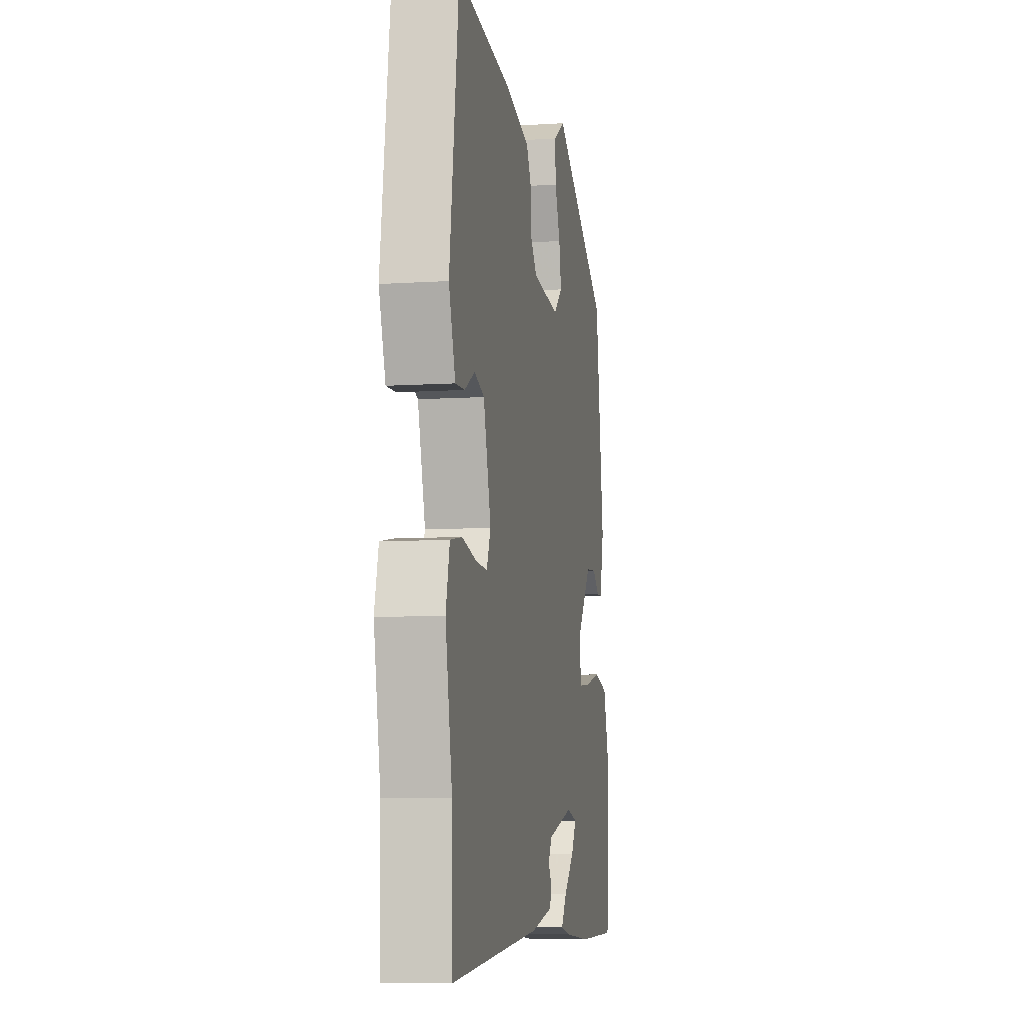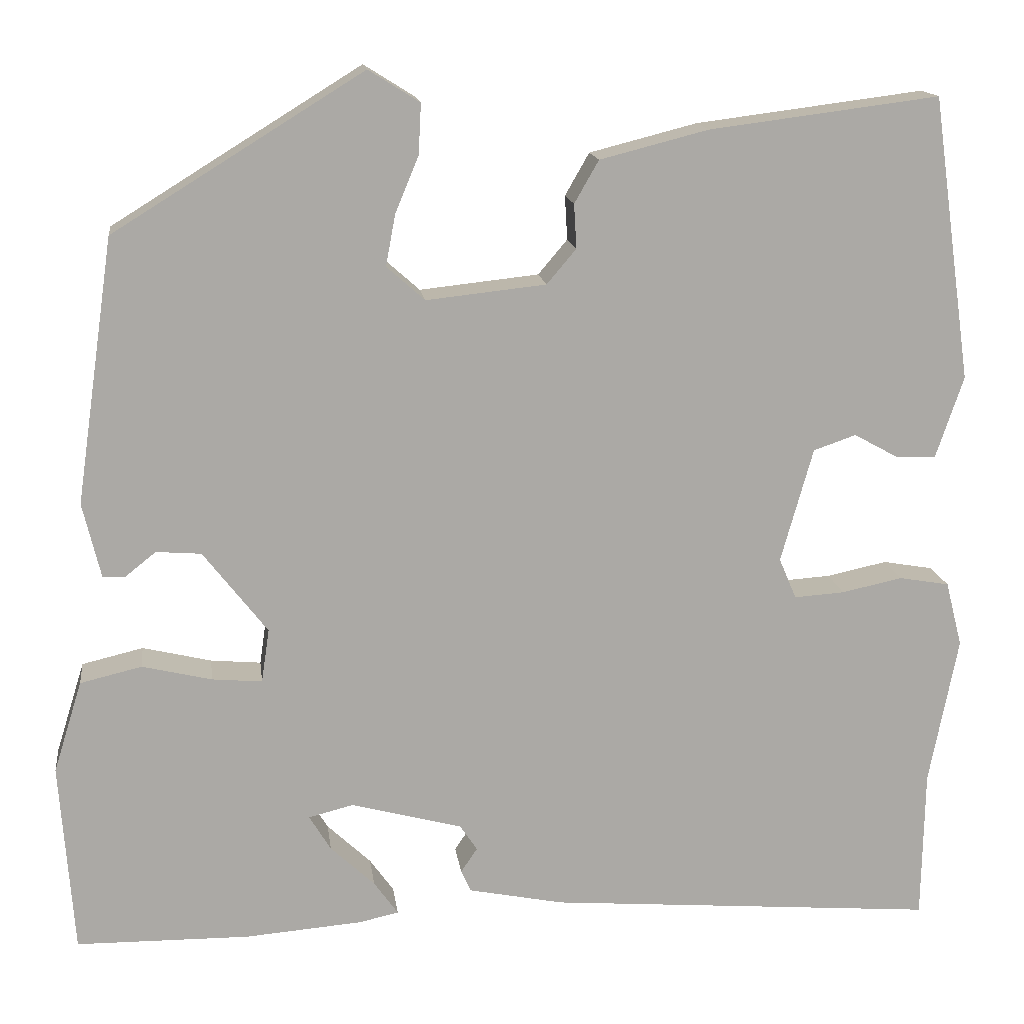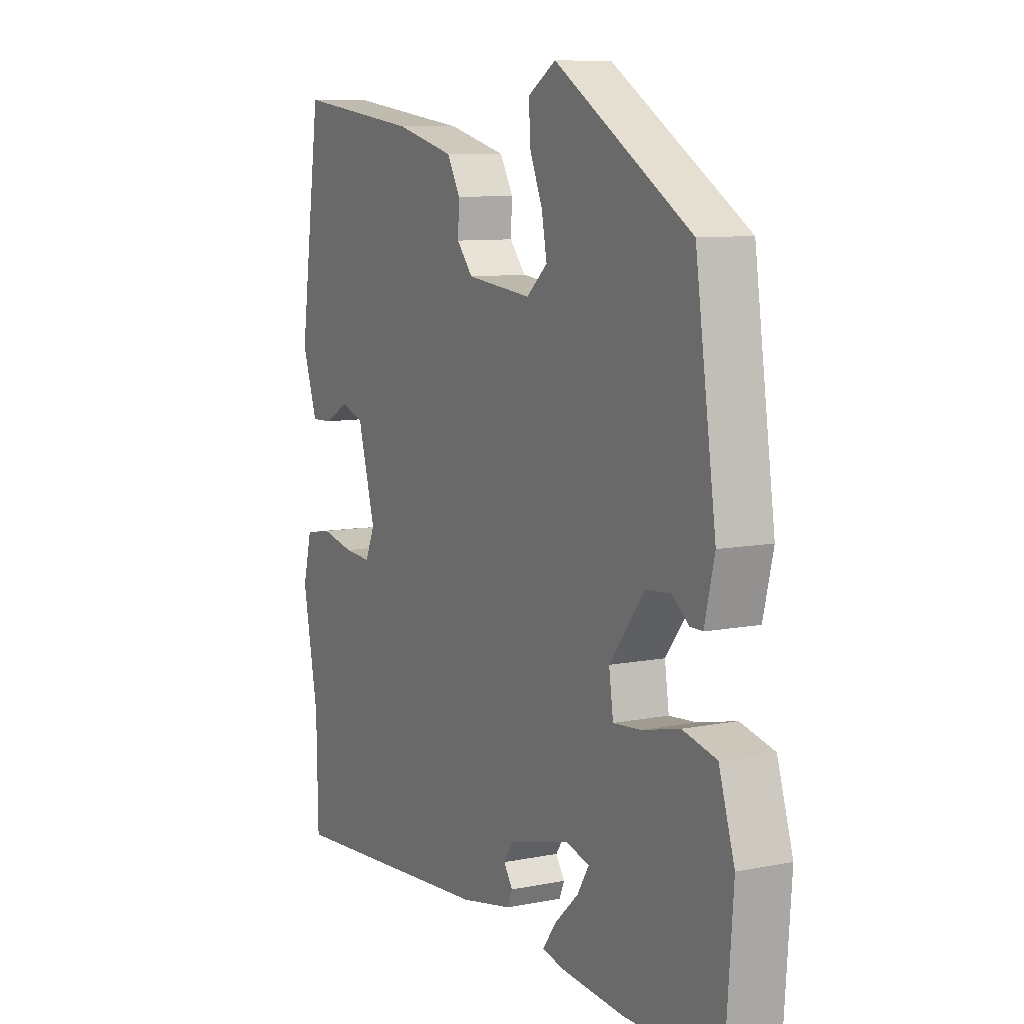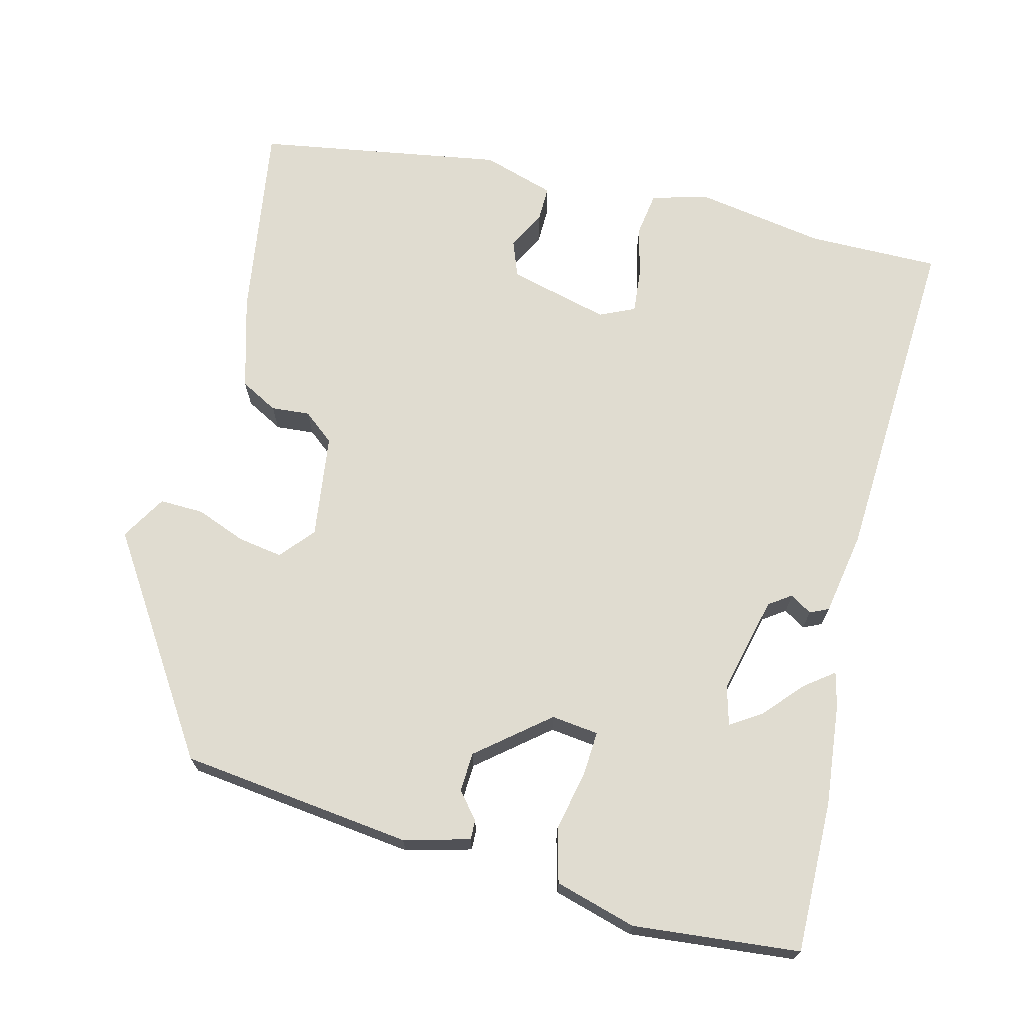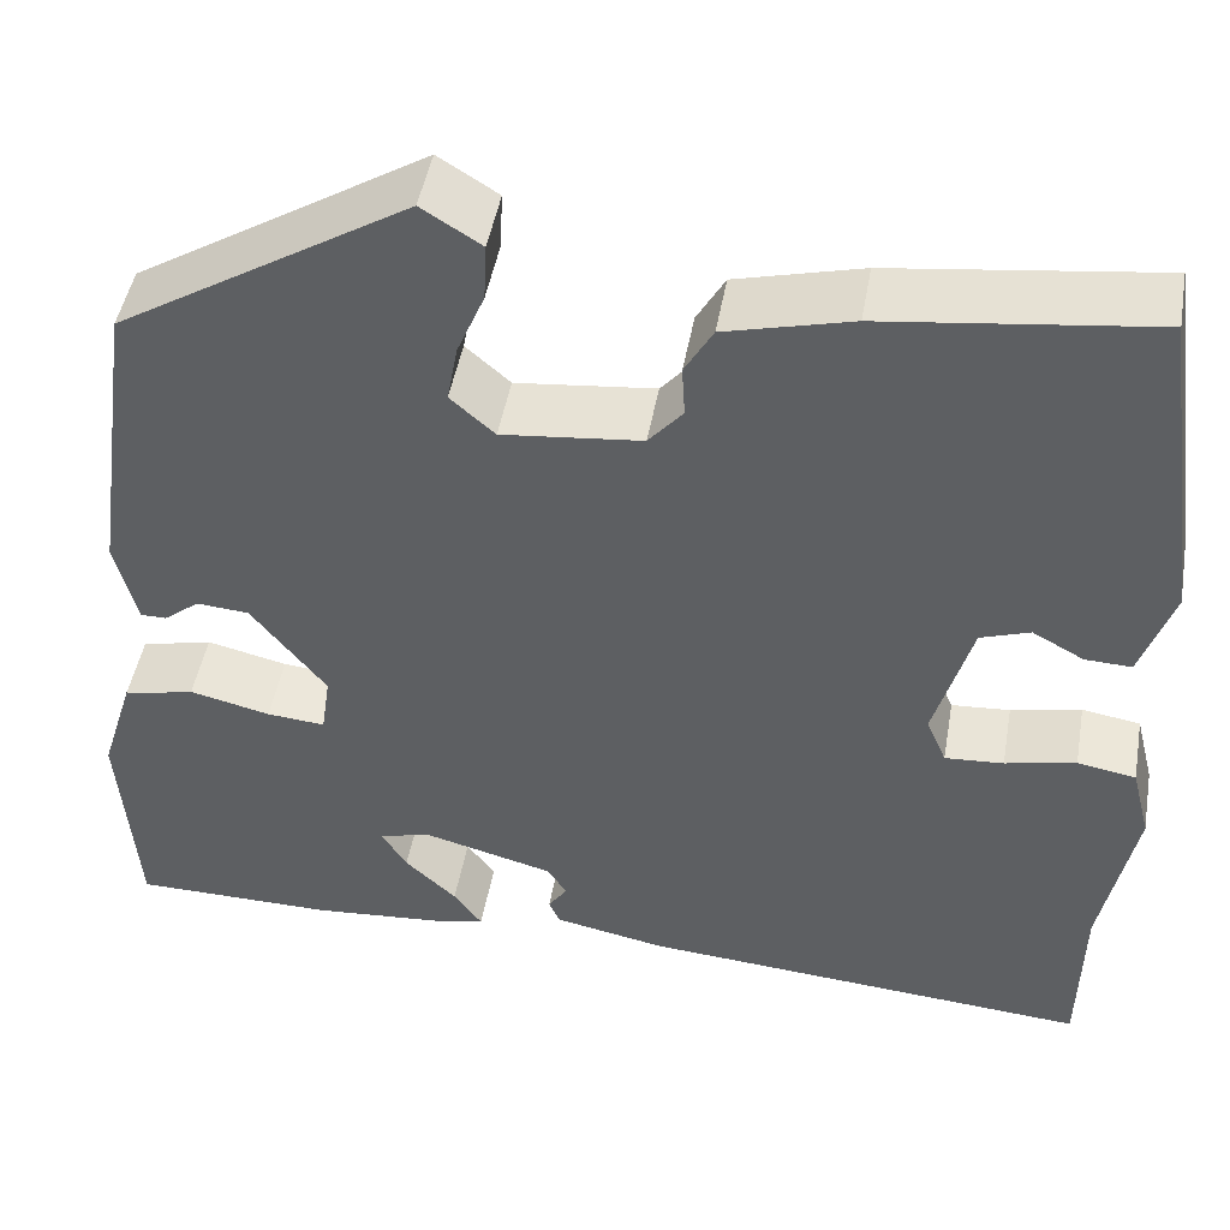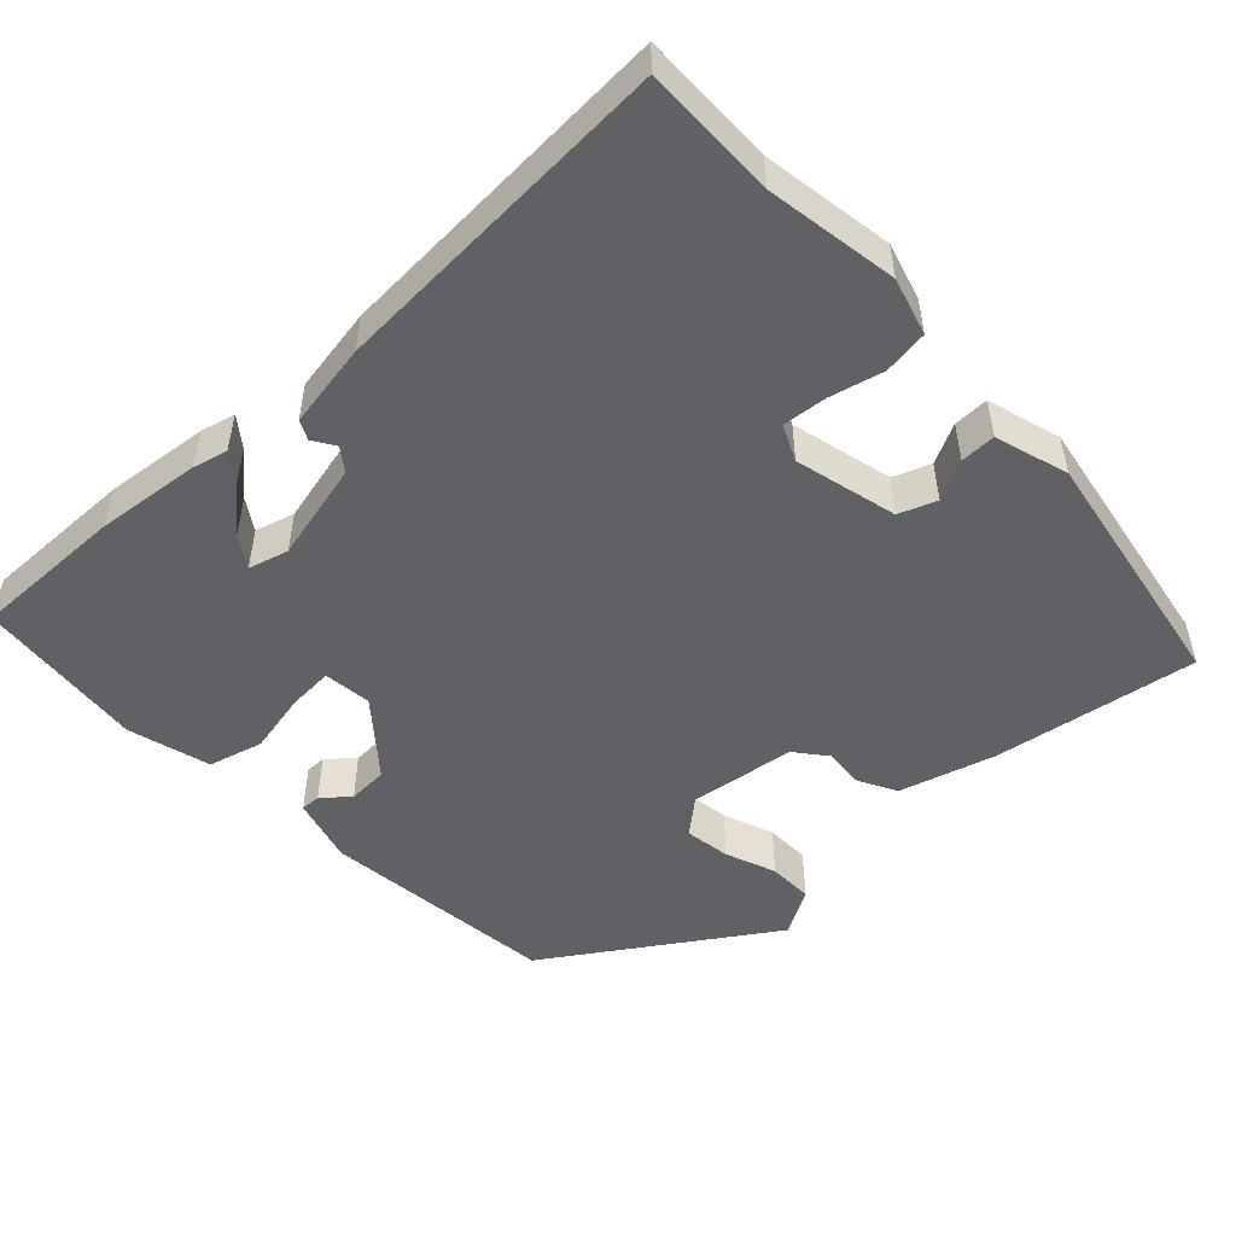
<metadata>
{"format":"obj","ext":"obj","renderer":"f3d","projection":"perspective","resolution":1024,"background":"white","views":[{"elev":-7.8,"azim":-79.6,"up":"+Z"},{"elev":14.9,"azim":172.7,"up":"+Z"},{"elev":9.0,"azim":62.1,"up":"+Z"},{"elev":69.6,"azim":102.8,"up":"+Y"},{"elev":47.3,"azim":-170.0,"up":"+Z"},{"elev":-50.3,"azim":-138.4,"up":"+Y"}]}
</metadata>
<code>
v 0.457 0.07 0.344
v 0.501 0.07 0.039
v 0.48 0.07 -0.048
v 0.454 0.07 -0.048
v 0.419 0.07 -0.02
v 0.367 0.07 -0.024
v 0.293 0.07 -0.119
v 0.302 0.07 -0.181
v 0.36 0.07 -0.176
v 0.44 0.07 -0.157
v 0.511 0.07 -0.174
v 0.544 0.07 -0.28
v 0.528 0.07 -0.5
v 0.328 0.07 -0.502
v 0.193 0.07 -0.491
v 0.147 0.07 -0.481
v 0.175 0.07 -0.442
v 0.226 0.07 -0.394
v 0.251 0.07 -0.353
v 0.199 0.07 -0.34
v 0.071 0.07 -0.374
v 0.051 0.07 -0.404
v 0.07 0.07 -0.432
v 0.059 0.07 -0.457
v -0.051 0.07 -0.479
v -0.5 0.07 -0.514
v -0.503 0.07 -0.34
v -0.536 0.07 -0.169
v -0.517 0.07 -0.094
v -0.459 0.07 -0.084
v -0.389 0.07 -0.099
v -0.331 0.07 -0.103
v -0.311 0.07 -0.056
v -0.348 0.07 0.076
v -0.397 0.07 0.093
v -0.448 0.07 0.065
v -0.494 0.07 0.063
v -0.526 0.07 0.158
v -0.48 0.07 0.485
v -0.215 0.07 0.451
v -0.09 0.07 0.419
v -0.062 0.07 0.37
v -0.065 0.07 0.319
v -0.031 0.07 0.279
v 0.107 0.07 0.264
v 0.151 0.07 0.303
v 0.14 0.07 0.362
v 0.113 0.07 0.427
v 0.11 0.07 0.485
v 0.169 0.07 0.522
v 0.457 0 0.344
v 0.501 0 0.039
v 0.48 0 -0.048
v 0.454 0 -0.048
v 0.419 0 -0.02
v 0.367 0 -0.024
v 0.293 0 -0.119
v 0.302 0 -0.181
v 0.36 0 -0.176
v 0.44 0 -0.157
v 0.511 0 -0.174
v 0.544 0 -0.28
v 0.528 0 -0.5
v 0.328 0 -0.502
v 0.193 0 -0.491
v 0.147 0 -0.481
v 0.175 0 -0.442
v 0.226 0 -0.394
v 0.251 0 -0.353
v 0.199 0 -0.34
v 0.071 0 -0.374
v 0.051 0 -0.404
v 0.07 0 -0.432
v 0.059 0 -0.457
v -0.051 0 -0.479
v -0.5 0 -0.514
v -0.503 0 -0.34
v -0.536 0 -0.169
v -0.517 0 -0.094
v -0.459 0 -0.084
v -0.389 0 -0.099
v -0.331 0 -0.103
v -0.311 0 -0.056
v -0.348 0 0.076
v -0.397 0 0.093
v -0.448 0 0.065
v -0.494 0 0.063
v -0.526 0 0.158
v -0.48 0 0.485
v -0.215 0 0.451
v -0.09 0 0.419
v -0.062 0 0.37
v -0.065 0 0.319
v -0.031 0 0.279
v 0.107 0 0.264
v 0.151 0 0.303
v 0.14 0 0.362
v 0.113 0 0.427
v 0.11 0 0.485
v 0.169 0 0.522
f 3 4 5
f 2 3 5
f 1 2 5
f 50 1 5
f 49 50 5
f 48 49 5
f 47 48 5
f 46 47 5 6
f 45 46 6 7
f 44 45 7 8
f 43 44 8
f 41 42 43
f 40 41 43
f 39 40 43
f 38 39 43
f 37 38 43
f 36 37 43
f 35 36 43
f 34 35 43
f 33 34 43 8
f 32 33 8
f 31 32 8
f 29 30 31
f 28 29 31
f 27 28 31
f 26 27 31
f 25 26 31
f 24 25 31
f 23 24 31
f 22 23 31
f 21 22 31
f 20 21 31 8
f 19 20 8 9
f 13 14 15
f 12 13 15
f 11 12 15
f 10 11 15
f 9 10 15
f 19 9 15
f 18 19 15
f 15 16 17 18
f 55 54 53
f 55 53 52
f 55 52 51
f 55 51 100
f 55 100 99
f 55 99 98
f 55 98 97
f 56 55 97 96
f 57 56 96 95
f 58 57 95 94
f 58 94 93
f 93 92 91
f 93 91 90
f 93 90 89
f 93 89 88
f 93 88 87
f 93 87 86
f 93 86 85
f 93 85 84
f 58 93 84 83
f 58 83 82
f 58 82 81
f 81 80 79
f 81 79 78
f 81 78 77
f 81 77 76
f 81 76 75
f 81 75 74
f 81 74 73
f 81 73 72
f 81 72 71
f 58 81 71 70
f 59 58 70 69
f 65 64 63
f 65 63 62
f 65 62 61
f 65 61 60
f 65 60 59
f 65 59 69
f 65 69 68
f 68 67 66 65
f 1 51 52 2
f 2 52 53 3
f 3 53 54 4
f 4 54 55 5
f 5 55 56 6
f 6 56 57 7
f 7 57 58 8
f 8 58 59 9
f 9 59 60 10
f 10 60 61 11
f 11 61 62 12
f 12 62 63 13
f 13 63 64 14
f 14 64 65 15
f 15 65 66 16
f 16 66 67 17
f 17 67 68 18
f 18 68 69 19
f 19 69 70 20
f 20 70 71 21
f 21 71 72 22
f 22 72 73 23
f 23 73 74 24
f 24 74 75 25
f 25 75 76 26
f 26 76 77 27
f 27 77 78 28
f 28 78 79 29
f 29 79 80 30
f 30 80 81 31
f 31 81 82 32
f 32 82 83 33
f 33 83 84 34
f 34 84 85 35
f 35 85 86 36
f 36 86 87 37
f 37 87 88 38
f 38 88 89 39
f 39 89 90 40
f 40 90 91 41
f 41 91 92 42
f 42 92 93 43
f 43 93 94 44
f 44 94 95 45
f 45 95 96 46
f 46 96 97 47
f 47 97 98 48
f 48 98 99 49
f 49 99 100 50
f 50 100 51 1

</code>
